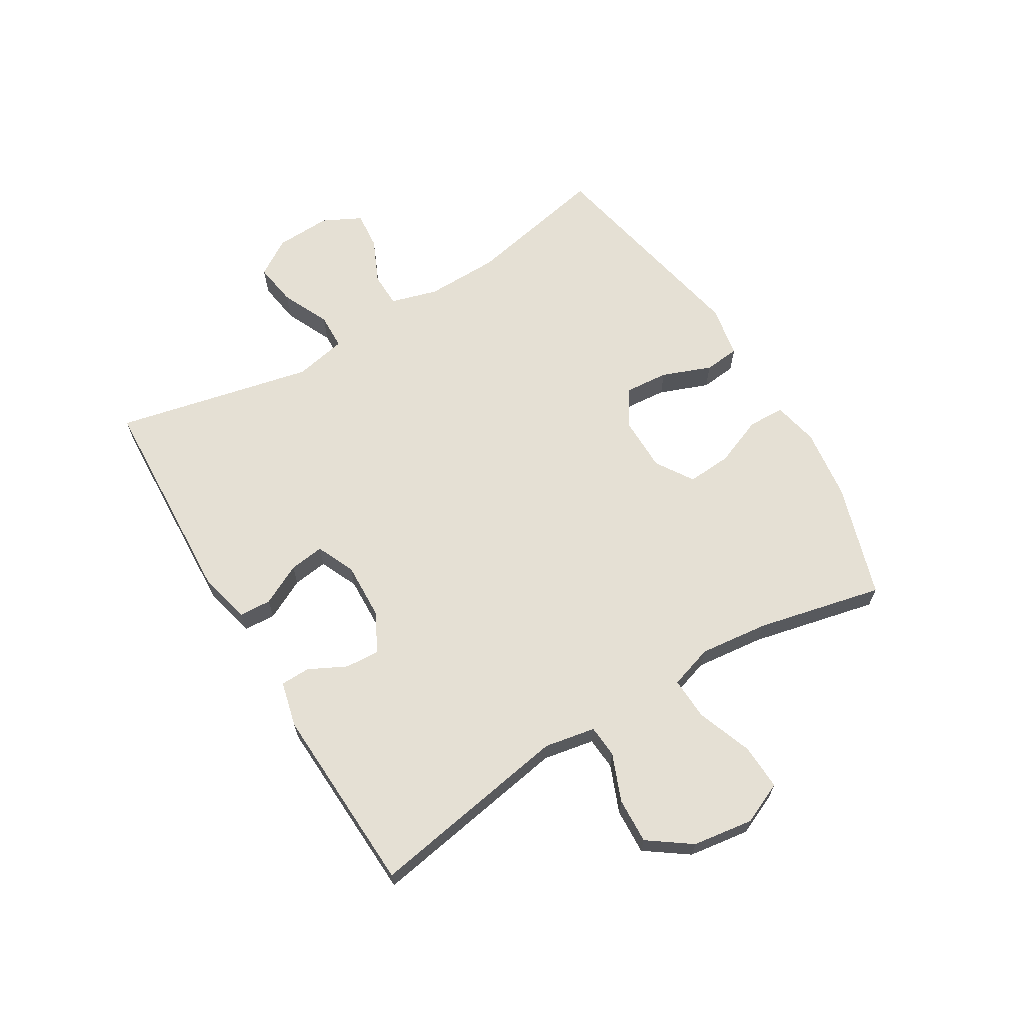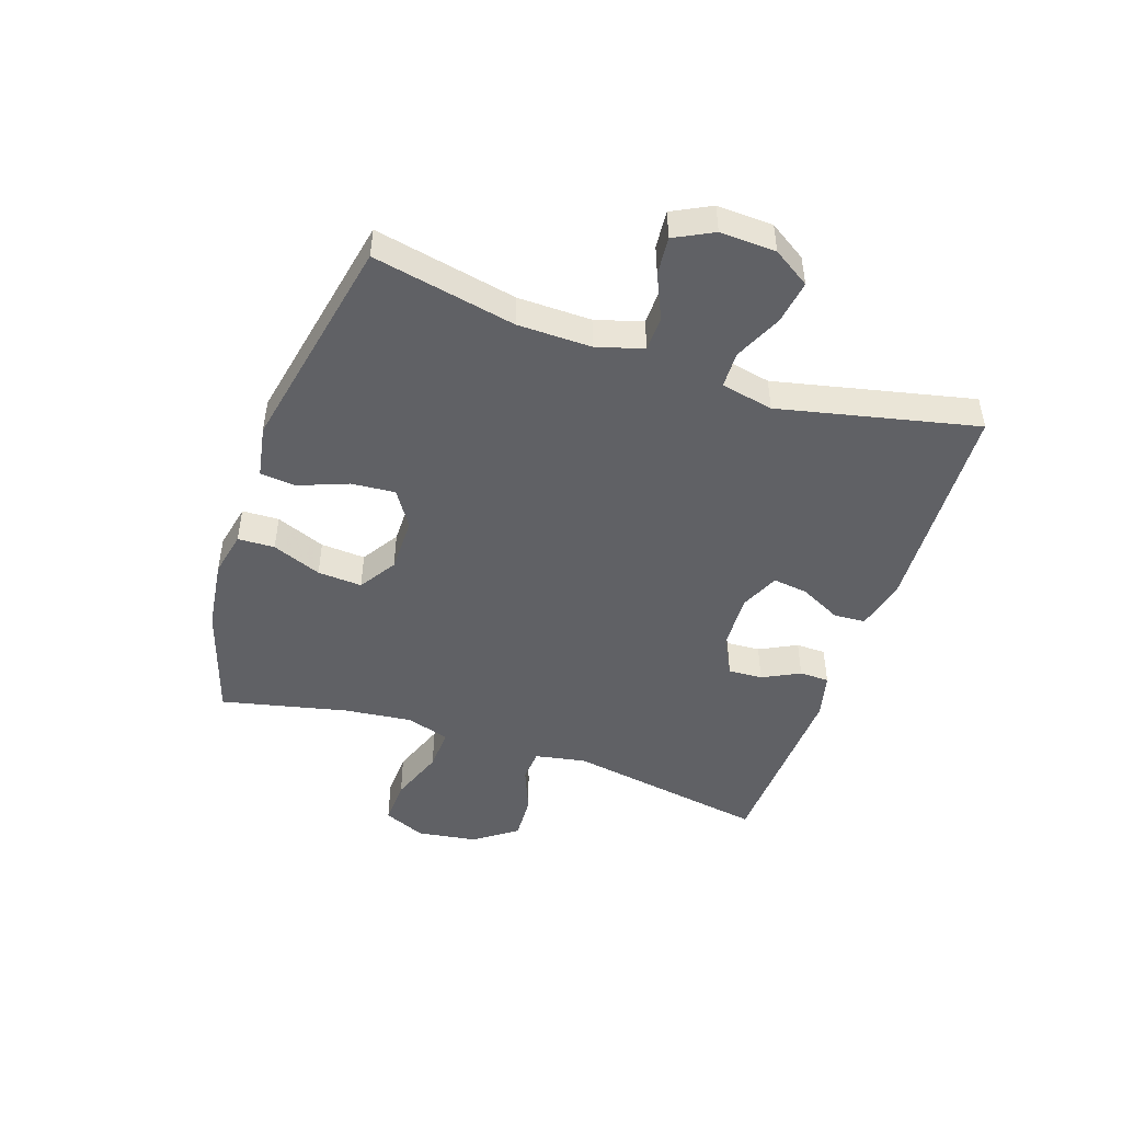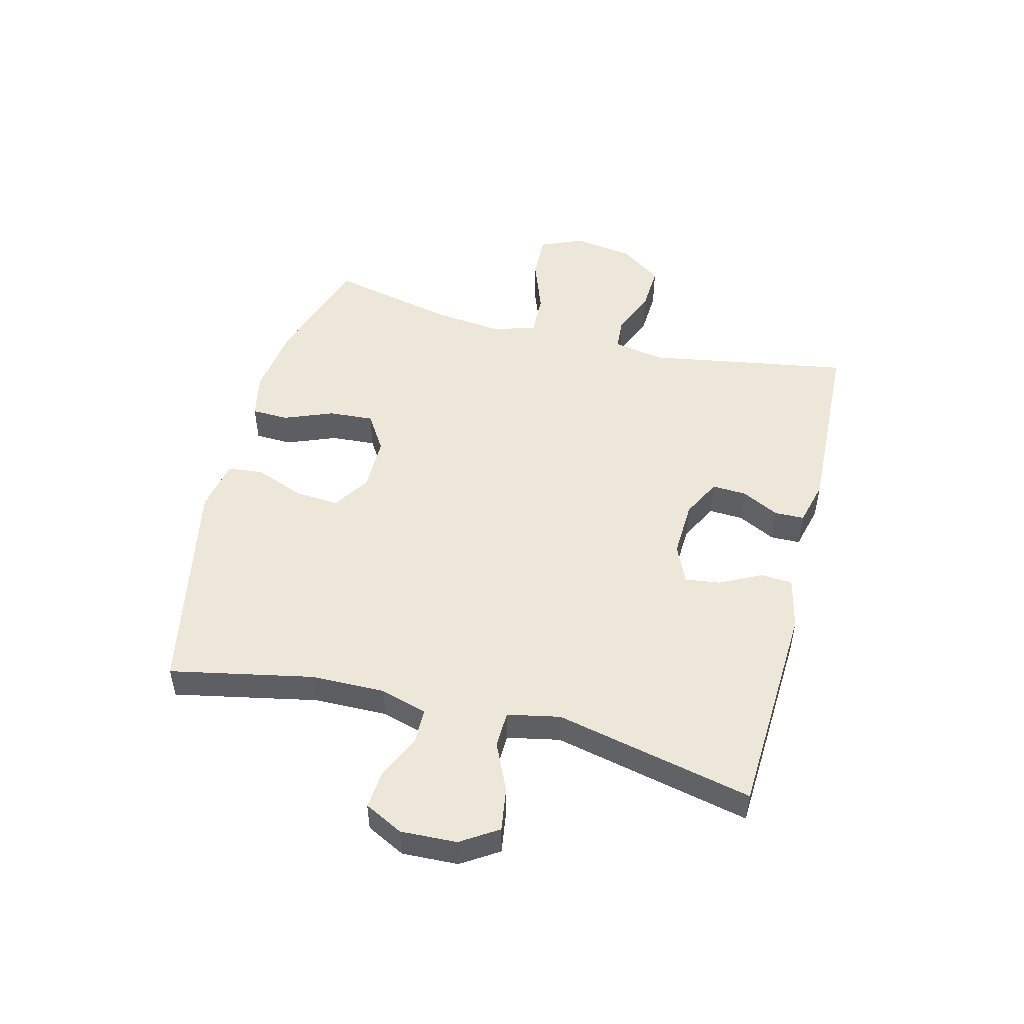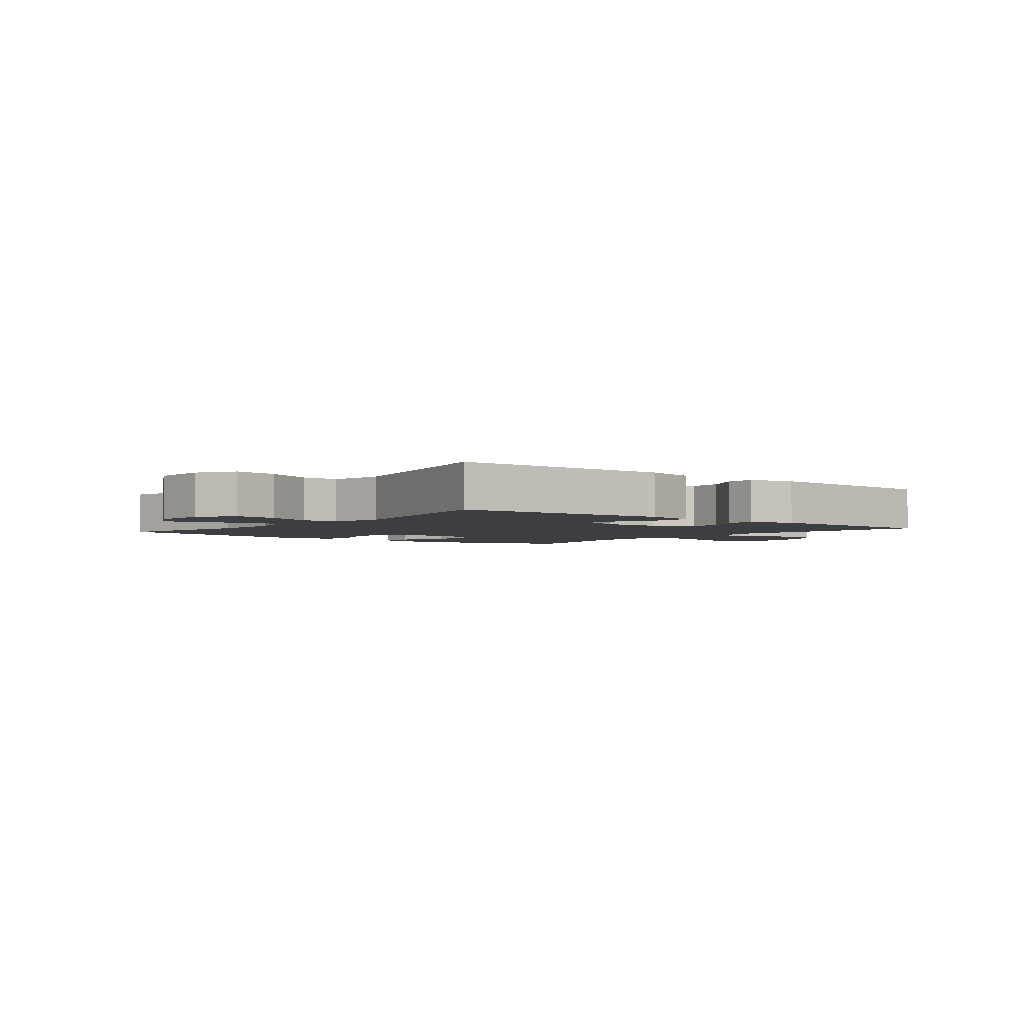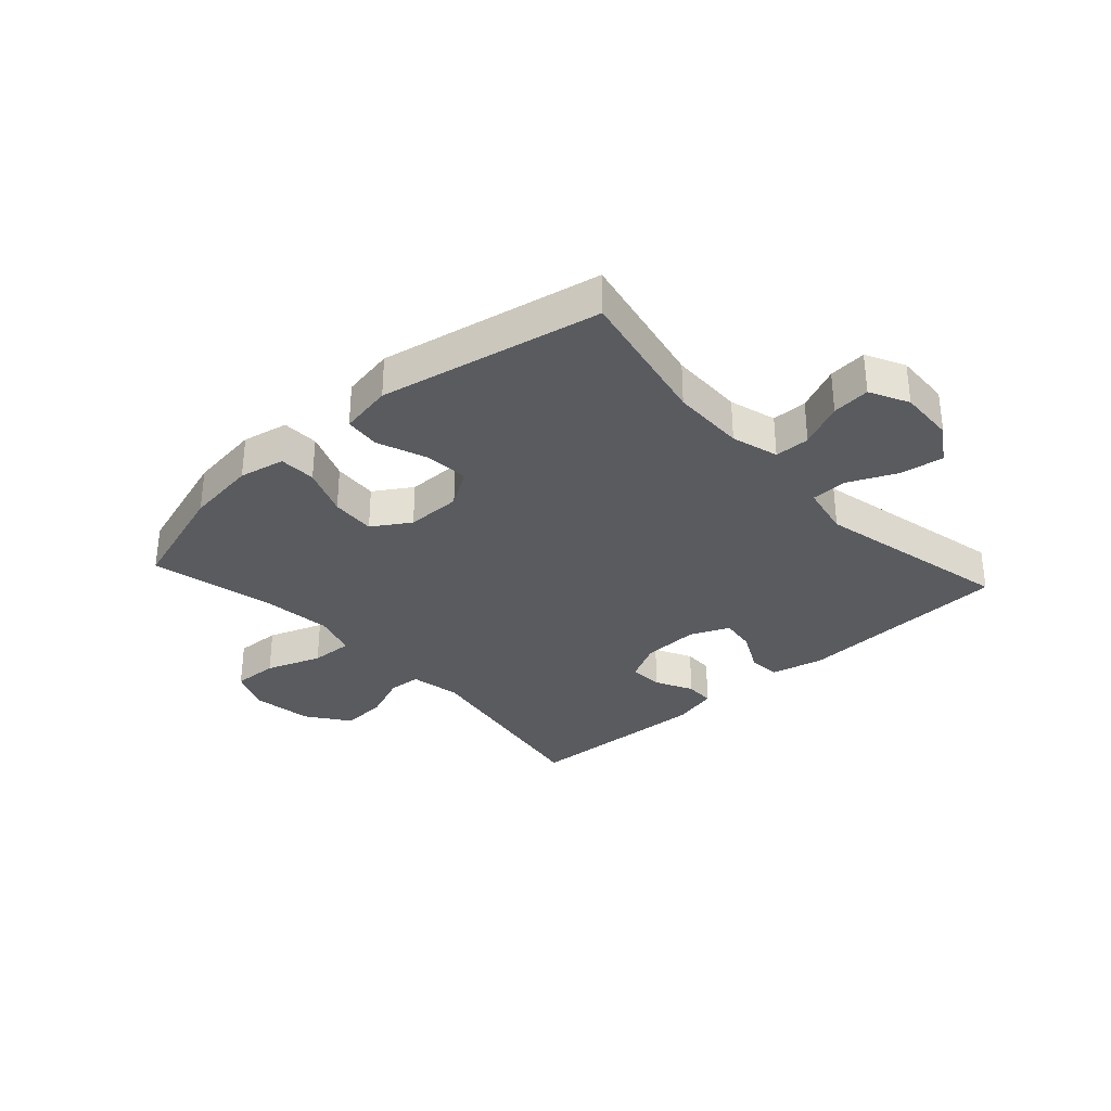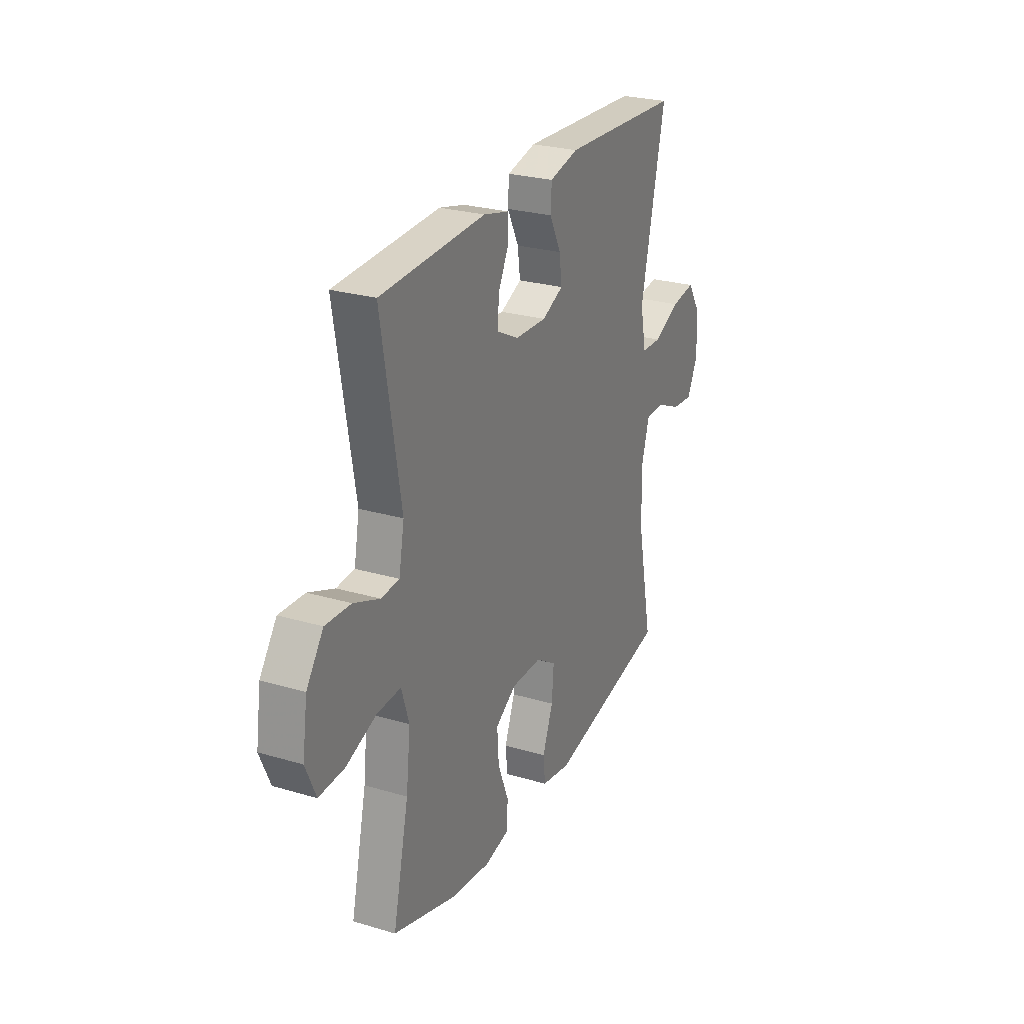
<metadata>
{"format":"obj","ext":"obj","renderer":"f3d","projection":"perspective","resolution":1024,"background":"white","views":[{"elev":65.3,"azim":58.8,"up":"+Y"},{"elev":-47.4,"azim":-108.7,"up":"+Y"},{"elev":50.0,"azim":-75.7,"up":"+Y"},{"elev":-3.0,"azim":-38.8,"up":"+Y"},{"elev":-32.3,"azim":-137.8,"up":"+Y"},{"elev":26.3,"azim":115.0,"up":"+Z"}]}
</metadata>
<code>
v -0.5 0.07 0.5
v -0.136 0.07 0.518
v -0.048 0.07 0.497
v -0.045 0.07 0.443
v -0.08 0.07 0.374
v -0.088 0.07 0.315
v -0.023 0.07 0.286
v 0.073 0.07 0.29
v 0.139 0.07 0.324
v 0.136 0.07 0.382
v 0.104 0.07 0.445
v 0.105 0.07 0.495
v 0.182 0.07 0.514
v 0.5 0.07 0.5
v 0.442 0.07 0.159
v 0.458 0.07 0.073
v 0.513 0.07 0.069
v 0.592 0.07 0.101
v 0.669 0.07 0.105
v 0.72 0.07 0.034
v 0.735 0.07 -0.068
v 0.704 0.07 -0.139
v 0.627 0.07 -0.136
v 0.534 0.07 -0.102
v 0.462 0.07 -0.099
v 0.439 0.07 -0.172
v 0.452 0.07 -0.288
v 0.5 0.07 -0.5
v 0.308 0.07 -0.561
v 0.187 0.07 -0.577
v 0.11 0.07 -0.561
v 0.108 0.07 -0.499
v 0.141 0.07 -0.416
v 0.146 0.07 -0.341
v 0.083 0.07 -0.301
v -0.01 0.07 -0.301
v -0.072 0.07 -0.341
v -0.066 0.07 -0.415
v -0.034 0.07 -0.498
v -0.04 0.07 -0.558
v -0.129 0.07 -0.574
v -0.5 0.07 -0.5
v -0.451 0.07 -0.26
v -0.449 0.07 -0.136
v -0.472 0.07 -0.057
v -0.531 0.07 -0.056
v -0.606 0.07 -0.09
v -0.67 0.07 -0.096
v -0.703 0.07 -0.031
v -0.699 0.07 0.063
v -0.659 0.07 0.125
v -0.586 0.07 0.114
v -0.505 0.07 0.077
v -0.444 0.07 0.079
v -0.426 0.07 0.167
v -0.5 0 0.5
v -0.136 0 0.518
v -0.048 0 0.497
v -0.045 0 0.443
v -0.08 0 0.374
v -0.088 0 0.315
v -0.023 0 0.286
v 0.073 0 0.29
v 0.139 0 0.324
v 0.136 0 0.382
v 0.104 0 0.445
v 0.105 0 0.495
v 0.182 0 0.514
v 0.5 0 0.5
v 0.442 0 0.159
v 0.458 0 0.073
v 0.513 0 0.069
v 0.592 0 0.101
v 0.669 0 0.105
v 0.72 0 0.034
v 0.735 0 -0.068
v 0.704 0 -0.139
v 0.627 0 -0.136
v 0.534 0 -0.102
v 0.462 0 -0.099
v 0.439 0 -0.172
v 0.452 0 -0.288
v 0.5 0 -0.5
v 0.308 0 -0.561
v 0.187 0 -0.577
v 0.11 0 -0.561
v 0.108 0 -0.499
v 0.141 0 -0.416
v 0.146 0 -0.341
v 0.083 0 -0.301
v -0.01 0 -0.301
v -0.072 0 -0.341
v -0.066 0 -0.415
v -0.034 0 -0.498
v -0.04 0 -0.558
v -0.129 0 -0.574
v -0.5 0 -0.5
v -0.451 0 -0.26
v -0.449 0 -0.136
v -0.472 0 -0.057
v -0.531 0 -0.056
v -0.606 0 -0.09
v -0.67 0 -0.096
v -0.703 0 -0.031
v -0.699 0 0.063
v -0.659 0 0.125
v -0.586 0 0.114
v -0.505 0 0.077
v -0.444 0 0.079
v -0.426 0 0.167
f 50 51 52 53
f 50 53 54
f 49 50 54
f 46 47 48 49
f 45 46 49 54
f 44 45 54
f 43 44 54 55
f 41 42 43
f 38 39 40 41
f 37 38 41 43
f 36 37 43 55
f 30 31 32 33
f 30 33 34
f 27 28 29 30
f 26 27 30 34
f 25 26 34 35
f 21 22 23 24
f 21 24 25
f 20 21 25
f 17 18 19 20
f 16 17 20 25
f 15 16 25 35
f 10 11 12 13
f 9 10 13 14
f 8 9 14 15
f 2 3 4 5
f 2 5 6
f 1 2 6
f 55 1 6
f 36 55 6 7
f 15 35 36
f 7 8 15 36
f 108 107 106 105
f 109 108 105
f 109 105 104
f 104 103 102 101
f 109 104 101 100
f 109 100 99
f 110 109 99 98
f 98 97 96
f 96 95 94 93
f 98 96 93 92
f 110 98 92 91
f 88 87 86 85
f 89 88 85
f 85 84 83 82
f 89 85 82 81
f 90 89 81 80
f 79 78 77 76
f 80 79 76
f 80 76 75
f 75 74 73 72
f 80 75 72 71
f 90 80 71 70
f 68 67 66 65
f 69 68 65 64
f 70 69 64 63
f 60 59 58 57
f 61 60 57
f 61 57 56
f 61 56 110
f 62 61 110 91
f 91 90 70
f 91 70 63 62
f 1 56 57 2
f 2 57 58 3
f 3 58 59 4
f 4 59 60 5
f 5 60 61 6
f 6 61 62 7
f 7 62 63 8
f 8 63 64 9
f 9 64 65 10
f 10 65 66 11
f 11 66 67 12
f 12 67 68 13
f 13 68 69 14
f 14 69 70 15
f 15 70 71 16
f 16 71 72 17
f 17 72 73 18
f 18 73 74 19
f 19 74 75 20
f 20 75 76 21
f 21 76 77 22
f 22 77 78 23
f 23 78 79 24
f 24 79 80 25
f 25 80 81 26
f 26 81 82 27
f 27 82 83 28
f 28 83 84 29
f 29 84 85 30
f 30 85 86 31
f 31 86 87 32
f 32 87 88 33
f 33 88 89 34
f 34 89 90 35
f 35 90 91 36
f 36 91 92 37
f 37 92 93 38
f 38 93 94 39
f 39 94 95 40
f 40 95 96 41
f 41 96 97 42
f 42 97 98 43
f 43 98 99 44
f 44 99 100 45
f 45 100 101 46
f 46 101 102 47
f 47 102 103 48
f 48 103 104 49
f 49 104 105 50
f 50 105 106 51
f 51 106 107 52
f 52 107 108 53
f 53 108 109 54
f 54 109 110 55
f 55 110 56 1

</code>
